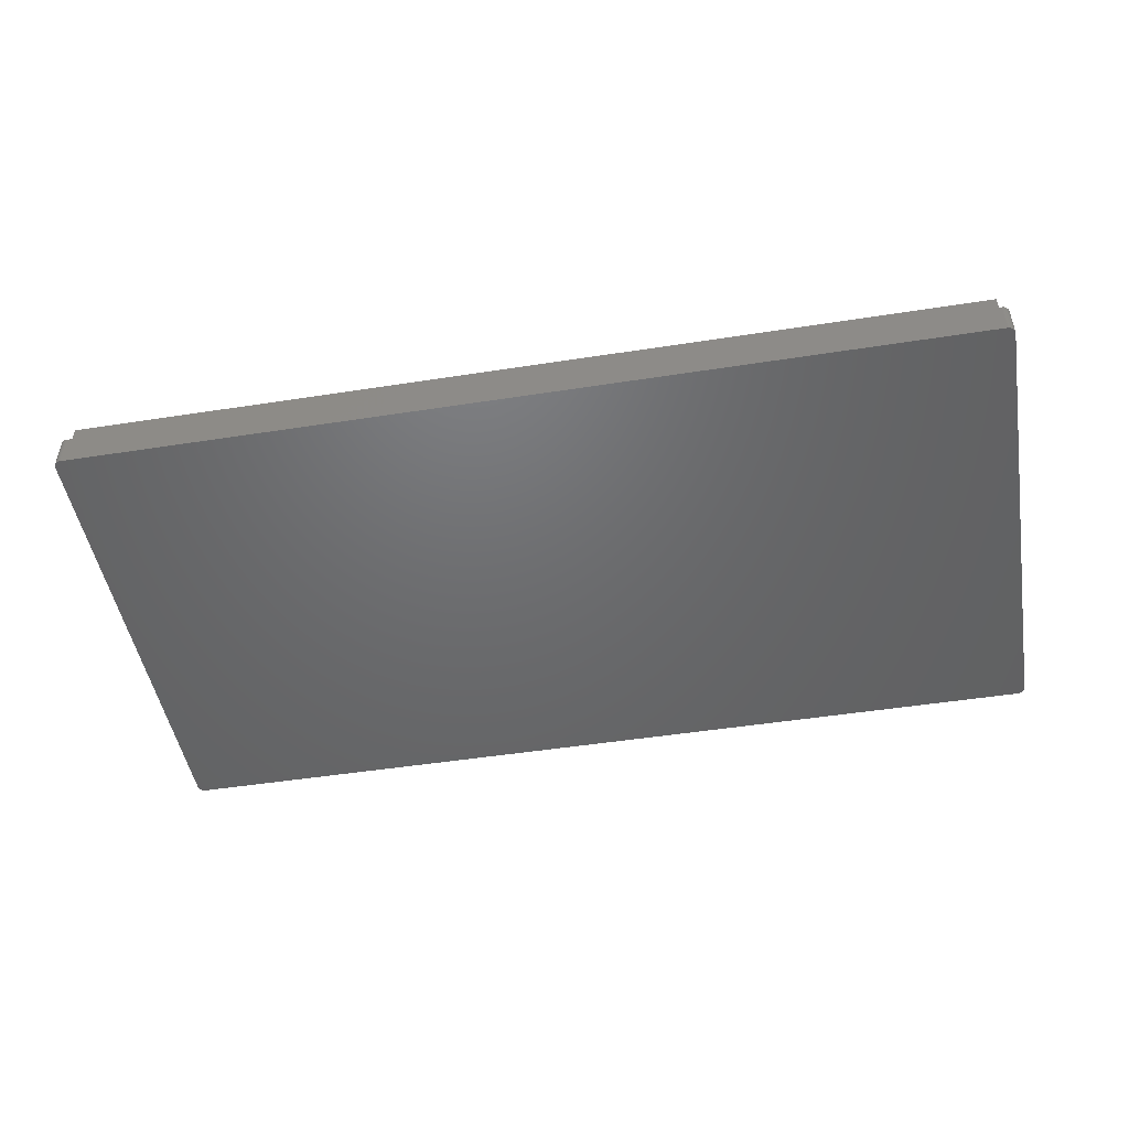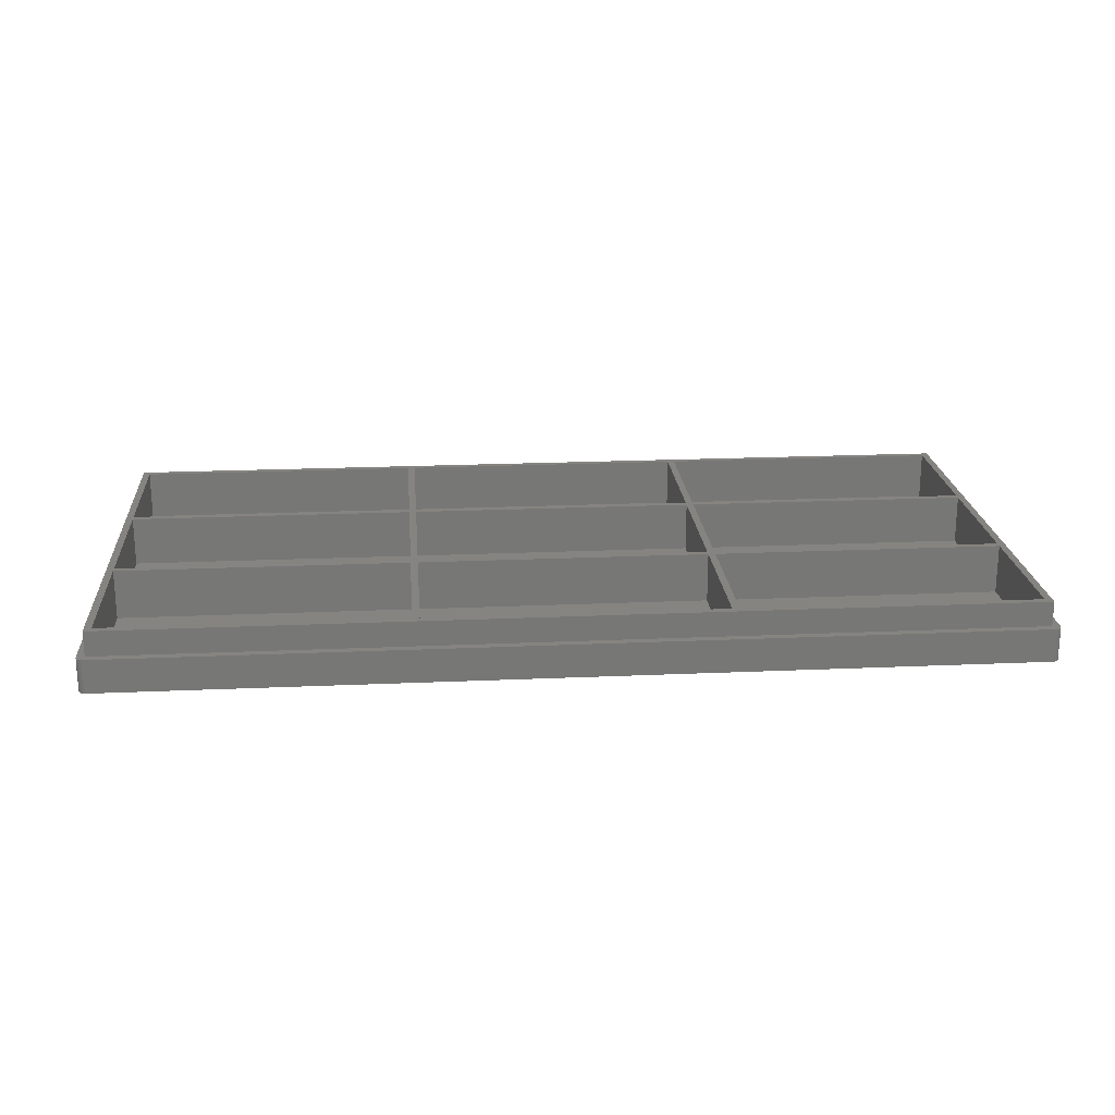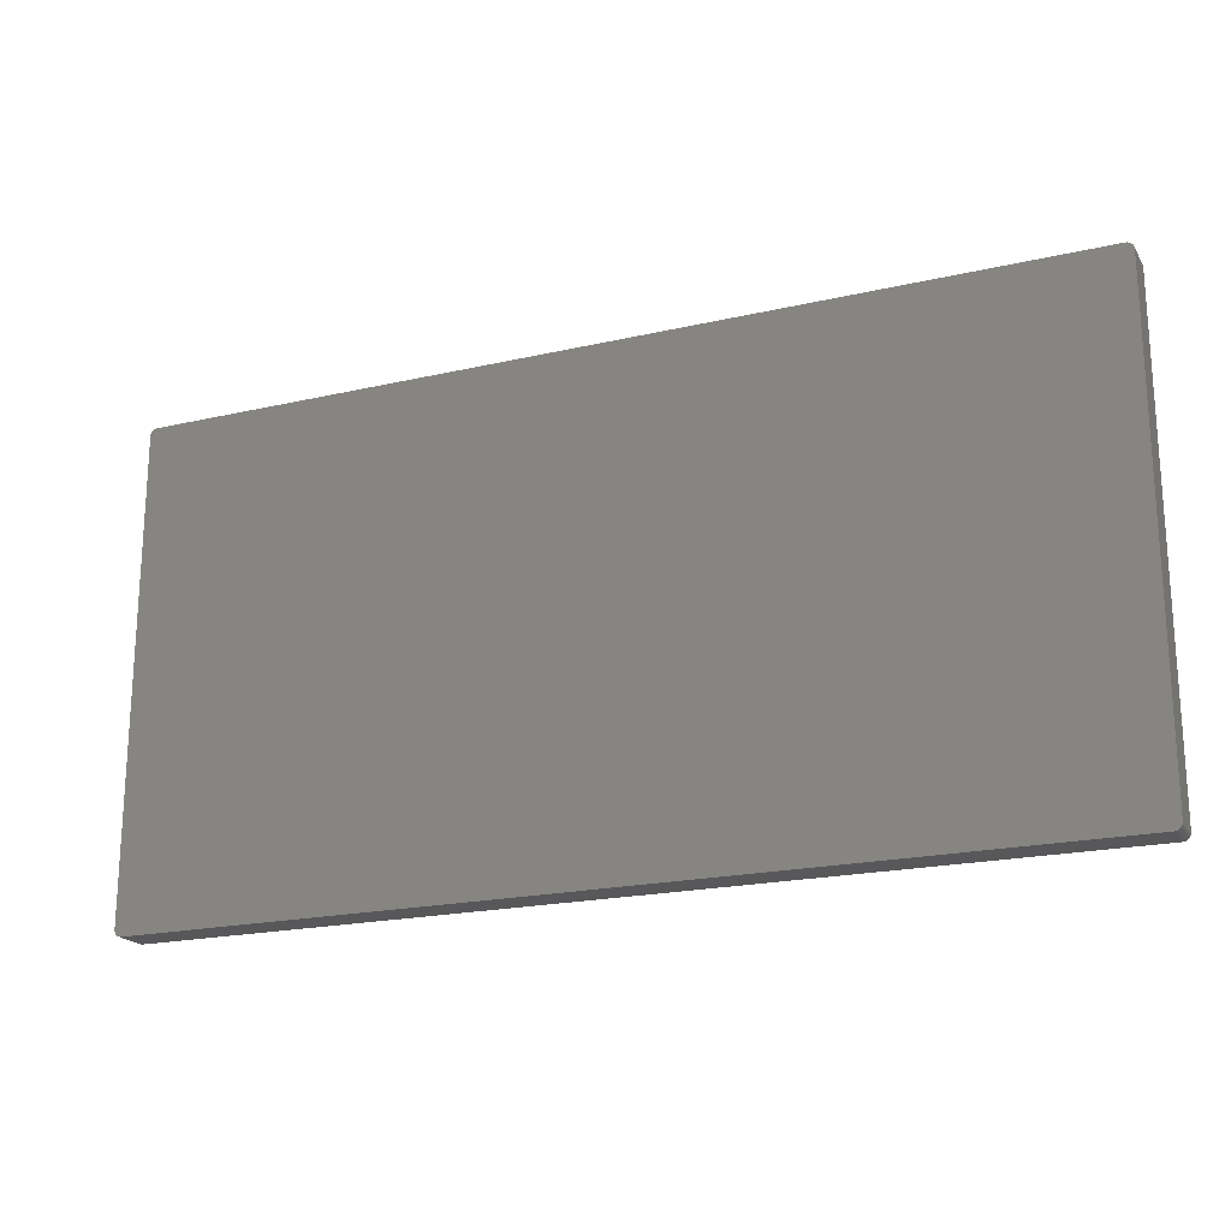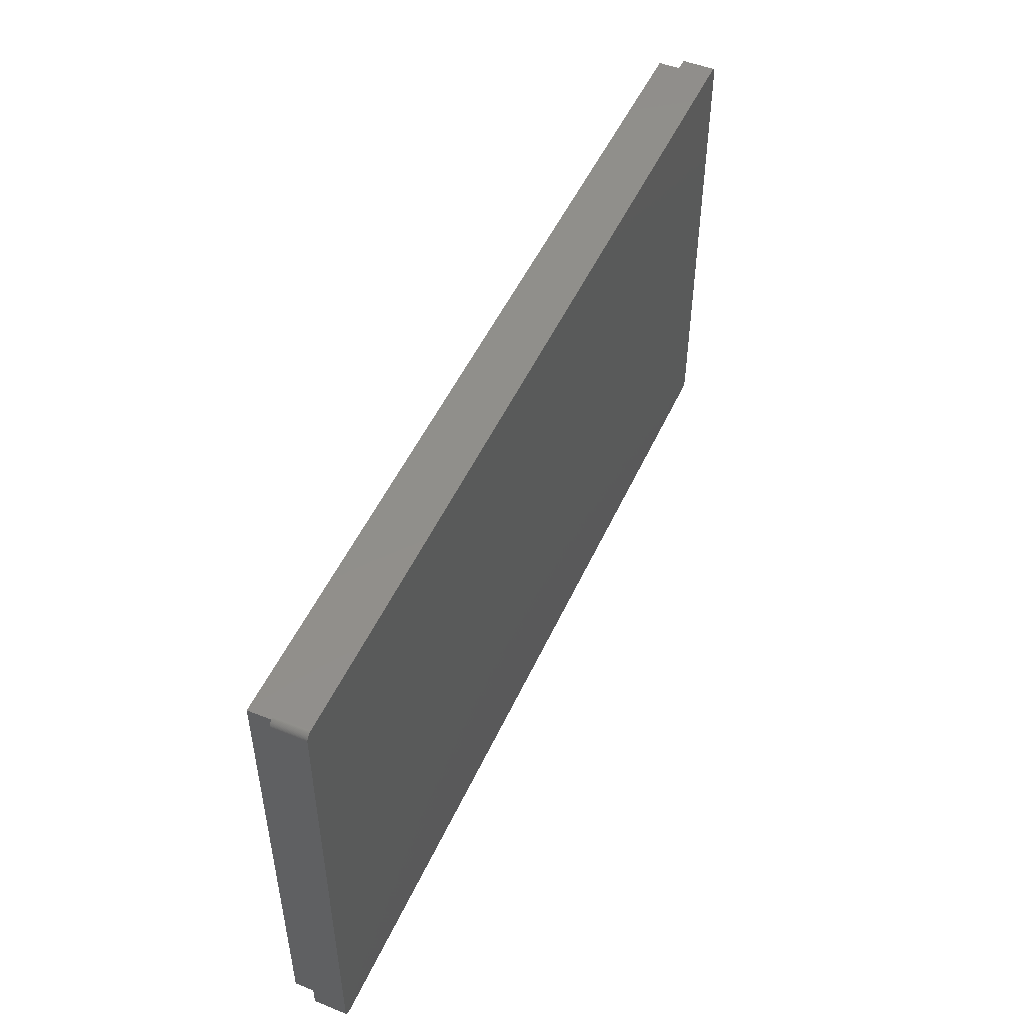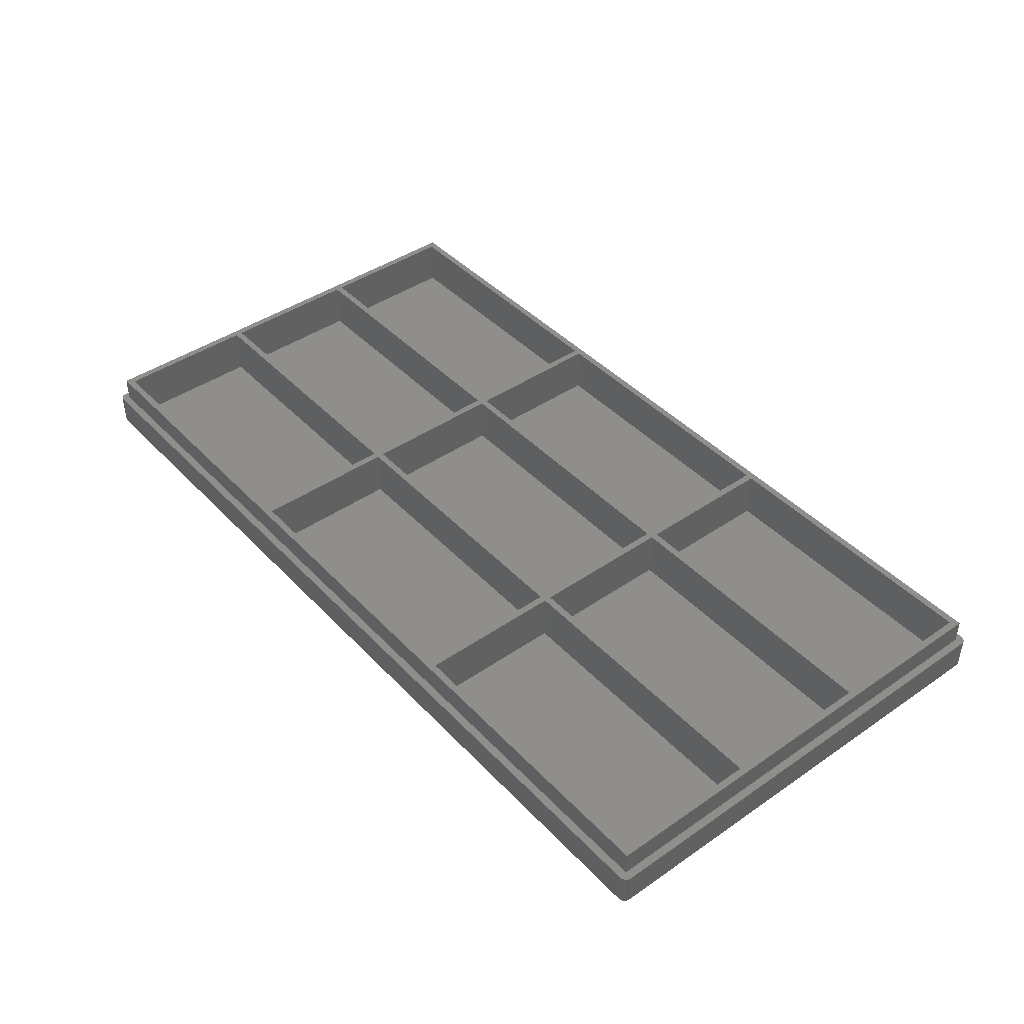
<metadata>
{"format":"stl","ext":"stl","renderer":"f3d","projection":"perspective","resolution":1024,"background":"white","views":[{"elev":-48.3,"azim":9.9,"up":"+Z"},{"elev":20.6,"azim":175.4,"up":"+Z"},{"elev":-20.0,"azim":-156.9,"up":"+Y"},{"elev":49.9,"azim":113.9,"up":"+Y"},{"elev":42.8,"azim":50.7,"up":"+Z"}]}
</metadata>
<code>
# stl→obj: 262 verts, 524 faces
v 109.5 0 4
v 109.5 56.14 0
v 109.5 56.14 4
v 109.5 0 0
v 108.5 56.04 4
v 109.5 56.2 4
v 109.5 56.26 4
v 108.5 0.1 4
v 109.5 56.32 4
v 109.5 -0.05999 4
v 109.5 56.38 4
v 109.5 -0.1197 4
v 109.4 56.43 4
v 109.5 -0.1788 4
v 109.4 56.49 4
v 109.5 -0.237 4
v 109.4 56.54 4
v 109.4 -0.2941 4
v 109.4 56.6 4
v 109.4 -0.3498 4
v 109.3 56.65 4
v 109.4 -0.4037 4
v 109.3 56.69 4
v 109.4 -0.4557 4
v 109.3 56.74 4
v 109.3 -0.5055 4
v 109.2 56.78 4
v 109.3 -0.5528 4
v 109.2 56.82 4
v 109.3 -0.5974 4
v 109.1 56.85 4
v 109.2 -0.6391 4
v 109.1 56.88 4
v 109.2 -0.6777 4
v 109 56.91 4
v 109.1 -0.713 4
v 109 56.94 4
v 109.1 -0.7448 4
v 108.9 56.96 4
v 109 -0.773 4
v 108.8 56.97 4
v 109 -0.7974 4
v 108.8 56.99 4
v 108.9 -0.8179 4
v 108.7 57 4
v 108.8 -0.8345 4
v 108.8 -0.8469 4
v 108.7 -0.8553 4
v 0.1 56.04 4
v -0.08989 57 4
v -0.03001 57 4
v 108.7 -0.8595 4
v 0.1 0.1 4
v -0.03001 -0.8595 4
v -0.86 56.14 4
v -0.1493 56.99 4
v -0.86 0 4
v -0.2081 56.97 4
v -0.8579 -0.05999 4
v -0.2658 56.96 4
v -0.08989 -0.8553 4
v -0.3222 56.94 4
v -0.1493 -0.8469 4
v -0.377 56.91 4
v -0.2081 -0.8345 4
v -0.43 56.88 4
v -0.2658 -0.8179 4
v -0.4809 56.85 4
v -0.3222 -0.7974 4
v -0.5295 56.82 4
v -0.377 -0.773 4
v -0.5755 56.78 4
v -0.43 -0.7448 4
v -0.6186 56.74 4
v -0.4809 -0.713 4
v -0.6588 56.69 4
v -0.5295 -0.6777 4
v -0.6958 56.65 4
v -0.5755 -0.6391 4
v -0.7293 56.6 4
v -0.6186 -0.5974 4
v -0.7593 56.54 4
v -0.6588 -0.5528 4
v -0.7856 56.49 4
v -0.6958 -0.5055 4
v -0.8081 56.43 4
v -0.7293 -0.4557 4
v -0.8267 56.38 4
v -0.7593 -0.4037 4
v -0.8412 56.32 4
v -0.7856 -0.3498 4
v -0.8516 56.26 4
v -0.8081 -0.2941 4
v -0.8579 56.2 4
v -0.8267 -0.237 4
v -0.8412 -0.1788 4
v -0.8516 -0.1197 4
v -0.08989 -0.8553 0
v -0.03001 -0.8595 0
v 108.7 57 0
v -0.03001 57 0
v 109.2 -0.6391 0
v 109.3 -0.5974 0
v 108.7 -0.8595 0
v -0.86 0 0
v -0.86 56.14 0
v 109 56.91 0
v 109 56.94 0
v 109 -0.773 0
v 109.1 -0.7448 0
v -0.377 -0.773 0
v -0.3222 -0.7974 0
v -0.8579 56.2 0
v -0.1493 56.99 0
v -0.2081 56.97 0
v 109.3 -0.5528 0
v 109.2 -0.6777 0
v 109 -0.7974 0
v 108.8 -0.8345 0
v 108.9 -0.8179 0
v -0.2081 -0.8345 0
v -0.1493 -0.8469 0
v -0.7856 -0.3498 0
v -0.8081 -0.2941 0
v -0.7293 56.6 0
v -0.6958 56.65 0
v -0.3222 56.94 0
v -0.377 56.91 0
v -0.08989 57 0
v -0.2658 56.96 0
v 109.5 56.32 0
v 109.5 56.26 0
v 109.4 56.6 0
v 109.4 56.54 0
v 109.5 56.38 0
v 108.9 56.96 0
v 108.8 56.97 0
v 108.8 56.99 0
v 109.4 -0.3498 0
v 109.4 -0.4037 0
v 109.3 -0.5055 0
v 109.5 -0.05999 0
v 109.5 -0.1197 0
v 109.5 -0.1788 0
v 109.5 -0.237 0
v 109.1 -0.713 0
v 108.8 -0.8469 0
v -0.2658 -0.8179 0
v -0.5755 -0.6391 0
v -0.5295 -0.6777 0
v -0.6186 -0.5974 0
v -0.4809 -0.713 0
v -0.6958 -0.5055 0
v -0.7293 -0.4557 0
v -0.8412 -0.1788 0
v -0.8516 -0.1197 0
v -0.8267 -0.237 0
v -0.8579 -0.05999 0
v 109.5 56.2 0
v 109.4 -0.2941 0
v 109.4 56.43 0
v 109.4 -0.4557 0
v 109.4 56.49 0
v 109.3 56.65 0
v 109.3 56.69 0
v 109.3 56.74 0
v 109.2 56.78 0
v 109.2 56.82 0
v 109.1 56.85 0
v 109.1 56.88 0
v 108.7 -0.8553 0
v -0.43 -0.7448 0
v -0.43 56.88 0
v -0.4809 56.85 0
v -0.5295 56.82 0
v -0.6588 -0.5528 0
v -0.5755 56.78 0
v -0.6186 56.74 0
v -0.6588 56.69 0
v -0.7593 -0.4037 0
v -0.7593 56.54 0
v -0.7856 56.49 0
v -0.8081 56.43 0
v -0.8267 56.38 0
v -0.8412 56.32 0
v -0.8516 56.26 0
v 0.1 56.04 7
v 0.1 0.1 7
v 0.96 19.32 7
v 35.96 18.46 7
v 35.96 19.32 7
v 0.96 18.46 7
v 0.96 37.68 7
v 35.96 36.82 7
v 35.96 37.68 7
v 0.96 36.82 7
v 36.82 19.32 7
v 71.82 18.46 7
v 71.82 19.32 7
v 36.82 18.46 7
v 36.82 37.68 7
v 71.82 36.82 7
v 71.82 37.68 7
v 36.82 36.82 7
v 72.68 19.32 7
v 107.7 18.46 7
v 107.7 19.32 7
v 72.68 18.46 7
v 72.68 37.68 7
v 107.7 36.82 7
v 107.7 37.68 7
v 72.68 36.82 7
v 108.5 56.04 7
v 107.7 55.18 7
v 72.68 55.18 7
v 71.82 55.18 7
v 36.82 55.18 7
v 35.96 55.18 7
v 0.96 55.18 7
v 108.5 0.1 7
v 107.7 0.96 7
v 72.68 0.96 7
v 71.82 0.96 7
v 36.82 0.96 7
v 35.96 0.96 7
v 0.96 0.96 7
v 0.96 55.18 1
v 0.96 37.68 1
v 35.96 37.68 1
v 35.96 55.18 1
v 36.82 55.18 1
v 36.82 37.68 1
v 71.82 37.68 1
v 71.82 55.18 1
v 72.68 55.18 1
v 72.68 37.68 1
v 107.7 37.68 1
v 107.7 55.18 1
v 0.96 36.82 1
v 0.96 19.32 1
v 35.96 19.32 1
v 35.96 36.82 1
v 36.82 36.82 1
v 36.82 19.32 1
v 71.82 19.32 1
v 71.82 36.82 1
v 72.68 36.82 1
v 72.68 19.32 1
v 107.7 19.32 1
v 107.7 36.82 1
v 0.96 18.46 1
v 0.96 0.96 1
v 35.96 0.96 1
v 35.96 18.46 1
v 36.82 18.46 1
v 36.82 0.96 1
v 71.82 0.96 1
v 71.82 18.46 1
v 72.68 18.46 1
v 72.68 0.96 1
v 107.7 0.96 1
v 107.7 18.46 1
f 1 2 3
f 2 1 4
f 5 3 6
f 3 5 1
f 5 6 7
f 8 1 5
f 5 7 9
f 1 8 10
f 5 9 11
f 10 8 12
f 5 11 13
f 12 8 14
f 5 13 15
f 14 8 16
f 5 15 17
f 16 8 18
f 5 17 19
f 18 8 20
f 5 19 21
f 20 8 22
f 5 21 23
f 22 8 24
f 5 23 25
f 24 8 26
f 5 25 27
f 26 8 28
f 5 27 29
f 28 8 30
f 5 29 31
f 30 8 32
f 5 31 33
f 32 8 34
f 5 33 35
f 34 8 36
f 5 35 37
f 36 8 38
f 5 37 39
f 38 8 40
f 5 39 41
f 40 8 42
f 5 41 43
f 42 8 44
f 5 43 45
f 44 8 46
f 5 45 45
f 46 8 47
f 47 8 48
f 45 49 5
f 50 49 51
f 51 49 45
f 48 8 52
f 53 52 8
f 53 54 52
f 49 55 53
f 56 49 50
f 57 53 55
f 58 49 56
f 59 53 57
f 60 49 58
f 53 61 54
f 62 49 60
f 53 63 61
f 64 49 62
f 53 65 63
f 66 49 64
f 53 67 65
f 68 49 66
f 53 69 67
f 70 49 68
f 53 71 69
f 72 49 70
f 53 73 71
f 74 49 72
f 53 75 73
f 76 49 74
f 53 77 75
f 78 49 76
f 53 79 77
f 80 49 78
f 53 81 79
f 82 49 80
f 53 83 81
f 84 49 82
f 53 85 83
f 86 49 84
f 53 87 85
f 88 49 86
f 53 89 87
f 90 49 88
f 53 91 89
f 92 49 90
f 53 93 91
f 94 49 92
f 53 95 93
f 49 94 55
f 53 96 95
f 53 97 96
f 53 59 97
f 98 54 61
f 54 98 99
f 100 51 45
f 51 100 101
f 102 30 32
f 30 102 103
f 99 52 54
f 52 99 104
f 105 55 106
f 55 105 57
f 107 37 35
f 37 107 108
f 109 38 40
f 38 109 110
f 111 69 71
f 69 111 112
f 106 94 113
f 94 106 55
f 114 58 56
f 58 114 115
f 100 45 45
f 45 100 100
f 30 116 28
f 116 30 103
f 117 32 34
f 32 117 102
f 118 40 42
f 40 118 109
f 119 44 46
f 44 119 120
f 121 63 65
f 63 121 122
f 122 61 63
f 61 122 98
f 123 93 124
f 93 123 91
f 125 78 126
f 78 125 80
f 127 64 62
f 64 127 128
f 129 56 50
f 56 129 114
f 101 50 51
f 50 101 129
f 115 60 58
f 60 115 130
f 7 131 9
f 131 7 132
f 17 133 19
f 133 17 134
f 9 135 11
f 135 9 131
f 136 41 39
f 41 136 137
f 137 43 41
f 43 137 138
f 22 139 20
f 139 22 140
f 28 141 26
f 141 28 116
f 12 142 10
f 142 12 143
f 16 144 14
f 144 16 145
f 146 34 36
f 34 146 117
f 120 42 44
f 42 120 118
f 147 46 47
f 46 147 119
f 148 65 67
f 65 148 121
f 149 77 79
f 77 149 150
f 151 79 81
f 79 151 149
f 150 75 77
f 75 150 152
f 153 87 154
f 87 153 85
f 155 97 156
f 97 155 96
f 157 96 155
f 96 157 95
f 158 57 105
f 57 158 59
f 104 4 142
f 4 104 2
f 104 142 143
f 100 2 104
f 104 143 144
f 2 100 159
f 104 144 145
f 159 100 132
f 104 145 160
f 132 100 131
f 104 160 139
f 131 100 135
f 104 139 140
f 135 100 161
f 104 140 162
f 161 100 163
f 104 162 141
f 163 100 134
f 104 141 116
f 134 100 133
f 104 116 103
f 133 100 164
f 104 103 102
f 164 100 165
f 104 102 117
f 165 100 166
f 104 117 146
f 166 100 167
f 104 146 110
f 167 100 168
f 104 110 109
f 168 100 169
f 104 109 118
f 169 100 170
f 104 118 120
f 170 100 107
f 104 120 119
f 107 100 108
f 104 119 147
f 108 100 136
f 104 147 171
f 136 100 137
f 137 100 138
f 138 100 100
f 99 100 104
f 99 101 100
f 105 99 98
f 99 105 101
f 105 98 122
f 106 101 105
f 105 122 121
f 101 106 129
f 105 121 148
f 129 106 114
f 105 148 112
f 114 106 115
f 105 112 111
f 115 106 130
f 105 111 172
f 130 106 127
f 105 172 152
f 127 106 128
f 105 152 150
f 128 106 173
f 105 150 149
f 173 106 174
f 105 149 151
f 174 106 175
f 105 151 176
f 175 106 177
f 105 176 153
f 177 106 178
f 105 153 154
f 178 106 179
f 105 154 180
f 179 106 126
f 105 180 123
f 126 106 125
f 105 123 124
f 125 106 181
f 105 124 157
f 181 106 182
f 105 157 155
f 182 106 183
f 105 155 156
f 183 106 184
f 105 156 158
f 184 106 185
f 185 106 186
f 186 106 113
f 175 72 70
f 72 175 177
f 184 86 183
f 86 184 88
f 130 62 60
f 62 130 127
f 166 27 25
f 27 166 167
f 170 35 33
f 35 170 107
f 108 39 37
f 39 108 136
f 138 45 43
f 45 138 100
f 26 162 24
f 162 26 141
f 14 143 12
f 143 14 144
f 10 4 1
f 4 10 142
f 110 36 38
f 36 110 146
f 171 47 48
f 47 171 147
f 104 48 52
f 48 104 171
f 112 67 69
f 67 112 148
f 151 83 176
f 83 151 81
f 172 71 73
f 71 172 111
f 152 73 75
f 73 152 172
f 176 85 153
f 85 176 83
f 180 91 123
f 91 180 89
f 154 89 180
f 89 154 87
f 124 95 157
f 95 124 93
f 173 68 66
f 68 173 174
f 128 66 64
f 66 128 173
f 174 70 68
f 70 174 175
f 126 76 179
f 76 126 78
f 179 74 178
f 74 179 76
f 177 74 72
f 74 177 178
f 113 92 186
f 92 113 94
f 186 90 185
f 90 186 92
f 185 88 184
f 88 185 90
f 182 82 181
f 82 182 84
f 181 80 125
f 80 181 82
f 183 84 182
f 84 183 86
f 15 134 17
f 134 15 163
f 13 163 15
f 163 13 161
f 11 161 13
f 161 11 135
f 23 166 25
f 166 23 165
f 21 165 23
f 165 21 164
f 19 164 21
f 164 19 133
f 168 31 29
f 31 168 169
f 167 29 27
f 29 167 168
f 169 33 31
f 33 169 170
f 24 140 22
f 140 24 162
f 18 145 16
f 145 18 160
f 20 160 18
f 160 20 139
f 156 59 158
f 59 156 97
f 6 132 7
f 132 6 159
f 3 159 6
f 159 3 2
f 53 187 49
f 187 53 188
f 189 190 191
f 190 189 192
f 193 194 195
f 194 193 196
f 197 198 199
f 198 197 200
f 201 202 203
f 202 201 204
f 205 206 207
f 206 205 208
f 209 210 211
f 210 209 212
f 211 213 214
f 213 215 214
f 203 209 215
f 209 203 212
f 212 202 205
f 199 205 202
f 203 215 216
f 213 216 215
f 213 217 216
f 195 201 217
f 201 195 204
f 204 194 197
f 191 197 194
f 195 217 218
f 187 217 213
f 217 187 218
f 187 193 219
f 193 187 196
f 196 187 189
f 188 189 187
f 189 188 192
f 218 187 219
f 210 213 211
f 213 210 220
f 207 220 210
f 206 220 207
f 221 220 206
f 222 220 221
f 212 203 202
f 205 199 208
f 198 208 199
f 208 198 222
f 223 222 198
f 223 220 222
f 224 220 223
f 204 195 194
f 197 191 200
f 190 200 191
f 200 190 224
f 225 224 190
f 188 224 225
f 188 225 226
f 224 188 220
f 192 188 226
f 220 5 213
f 5 220 8
f 53 220 188
f 220 53 8
f 5 187 213
f 187 5 49
f 193 227 219
f 227 193 228
f 229 218 230
f 218 229 195
f 227 229 230
f 229 227 228
f 229 193 195
f 193 229 228
f 227 218 219
f 218 227 230
f 201 231 217
f 231 201 232
f 233 216 234
f 216 233 203
f 231 233 234
f 233 231 232
f 233 201 203
f 201 233 232
f 231 216 217
f 216 231 234
f 209 235 215
f 235 209 236
f 237 214 238
f 214 237 211
f 235 214 215
f 214 235 238
f 235 237 238
f 237 235 236
f 237 209 211
f 209 237 236
f 189 239 196
f 239 189 240
f 241 194 242
f 194 241 191
f 239 194 196
f 194 239 242
f 239 241 242
f 241 239 240
f 241 189 191
f 189 241 240
f 197 243 204
f 243 197 244
f 245 202 246
f 202 245 199
f 243 245 246
f 245 243 244
f 245 197 199
f 197 245 244
f 243 202 204
f 202 243 246
f 205 247 212
f 247 205 248
f 249 210 250
f 210 249 207
f 247 210 212
f 210 247 250
f 247 249 250
f 249 247 248
f 249 205 207
f 205 249 248
f 226 251 192
f 251 226 252
f 253 190 254
f 190 253 225
f 251 253 254
f 253 251 252
f 253 226 225
f 226 253 252
f 251 190 192
f 190 251 254
f 224 255 200
f 255 224 256
f 257 198 258
f 198 257 223
f 255 257 258
f 257 255 256
f 257 224 223
f 224 257 256
f 255 198 200
f 198 255 258
f 222 259 208
f 259 222 260
f 261 206 262
f 206 261 221
f 259 261 262
f 261 259 260
f 261 222 221
f 222 261 260
f 259 206 208
f 206 259 262

</code>
